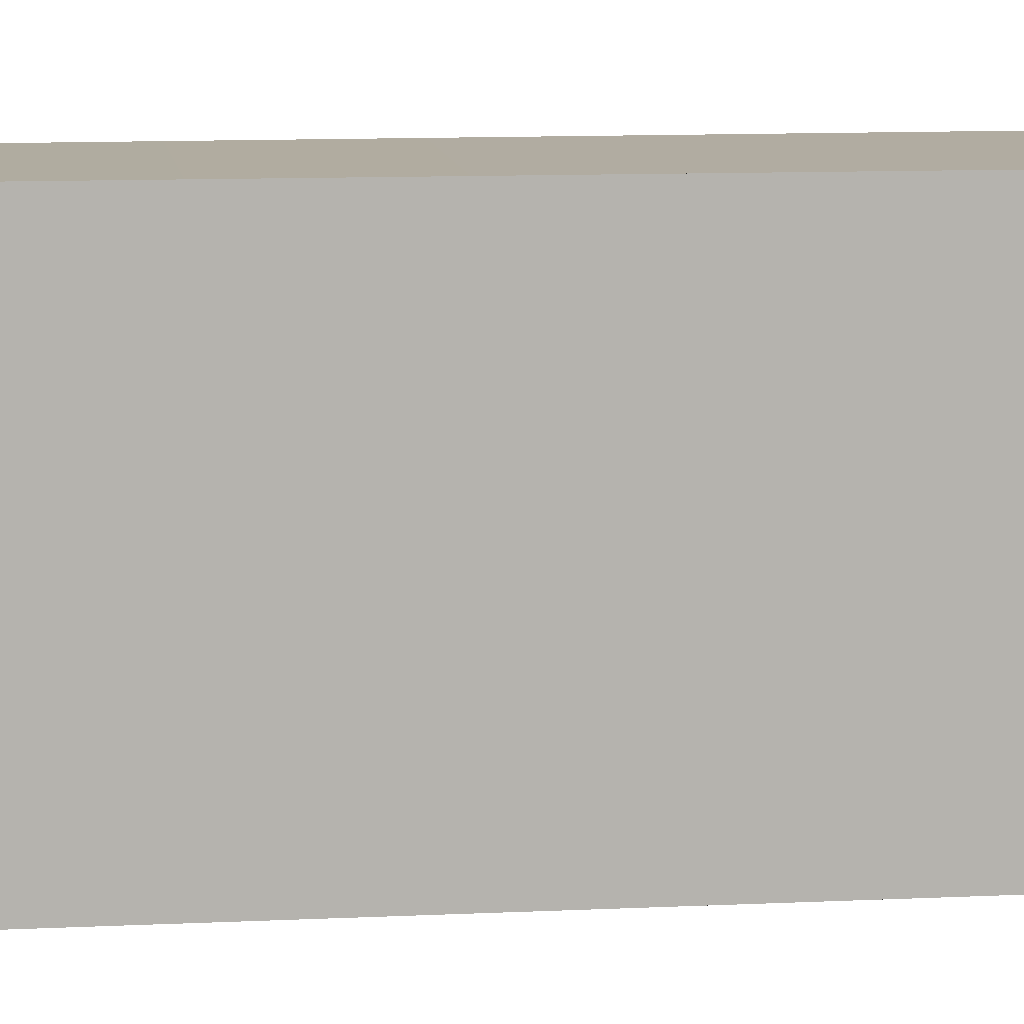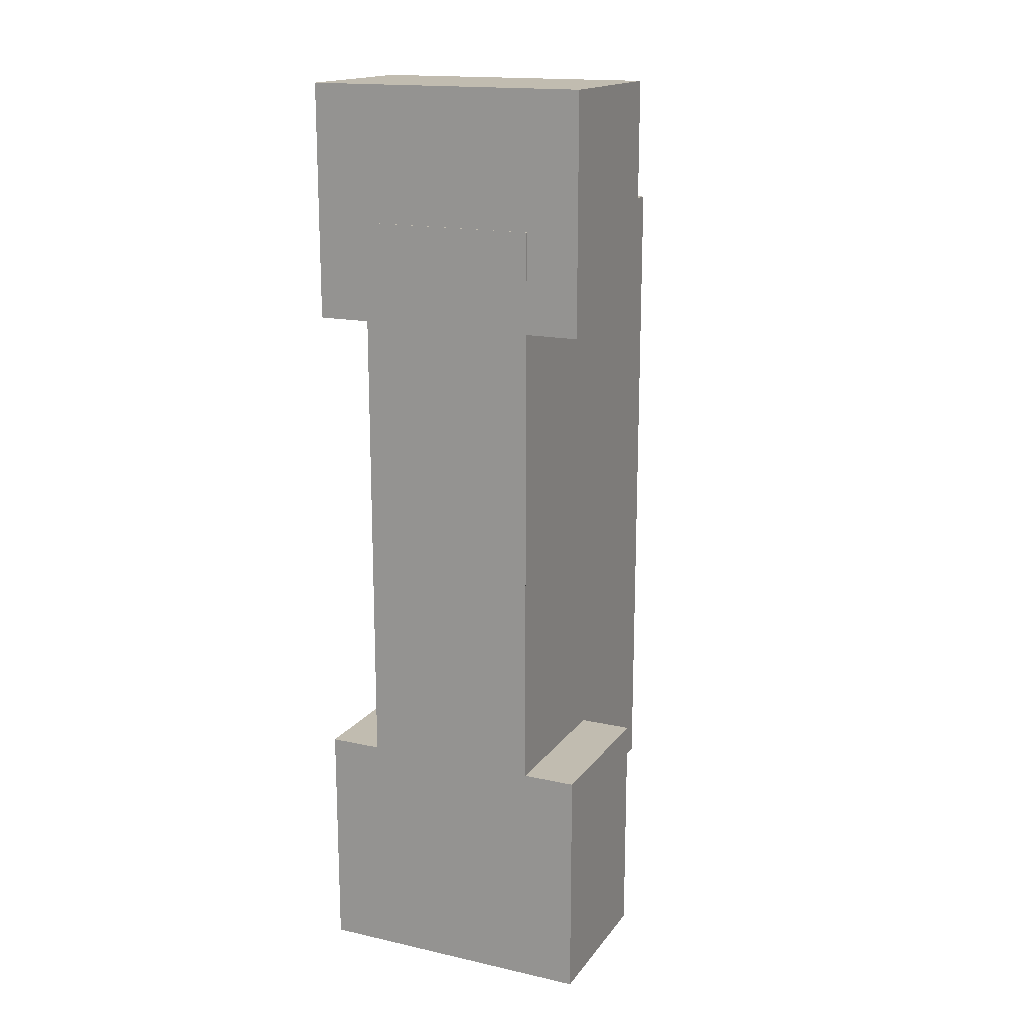
<metadata>
{"format":"obj","ext":"obj","renderer":"f3d","projection":"perspective","resolution":1024,"background":"white","views":[{"elev":10.3,"azim":82.7,"up":"+Y"},{"elev":16.6,"azim":24.3,"up":"+Z"}]}
</metadata>
<code>
o Cube
v -1.203 0.03323 2
v 1.203 0.03323 2
v 1.203 0.03323 4
v -1.203 0.03323 4
v -1.203 1.413 2
v 1.203 1.413 2
v 1.203 1.413 4
v -1.203 1.413 4
v -1.203 0.03323 -4
v 1.203 0.03323 -4
v 1.203 0.03323 -2
v -1.203 0.03323 -2
v -1.203 1.413 -4
v 1.203 1.413 -4
v 1.203 1.413 -2
v -1.203 1.413 -2
v 0.75 0.02695 2.85
v -0.75 0.02695 2.85
v -0.75 0.02695 -2.85
v 0.75 0.02695 -2.85
v 0.75 2.781 2.85
v -0.75 2.772 2.85
v -0.75 2.772 -2.85
v 0.75 2.772 -2.85
v 0.75 0.02695 2.801
v 0.75 0.02695 2.752
v 0.75 0.02695 2.703
v 0.75 0.02695 2.654
v 0.75 0.02695 2.605
v 0.75 0.02695 2.555
v 0.75 0.02695 2.506
v 0.75 0.02695 2.457
v 0.75 0.02695 2.408
v 0.75 0.02695 2.359
v 0.75 0.02695 2.31
v 0.75 0.02695 2.261
v 0.75 0.02695 2.211
v 0.75 0.02695 2.162
v 0.75 0.02695 2.113
v 0.75 0.02695 2.064
v 0.75 0.02695 2.015
v 0.75 0.02695 1.966
v 0.75 0.02695 1.917
v 0.75 0.02695 1.867
v 0.75 0.02695 1.818
v 0.75 0.02695 1.769
v 0.75 0.02695 1.72
v 0.75 0.02695 1.671
v 0.75 0.02695 1.622
v 0.75 0.02695 1.573
v 0.75 0.02695 1.523
v 0.75 0.02695 1.474
v 0.75 0.02695 1.425
v 0.75 0.02695 1.376
v 0.75 0.02695 1.327
v 0.75 0.02695 1.278
v 0.75 0.02695 1.229
v 0.75 0.02695 1.179
v 0.75 0.02695 1.13
v 0.75 0.02695 1.081
v 0.75 0.02695 1.032
v 0.75 0.02695 0.9829
v 0.75 0.02695 0.9337
v 0.75 0.02695 0.8846
v 0.75 0.02695 0.8355
v 0.75 0.02695 0.7863
v 0.75 0.02695 0.7372
v 0.75 0.02695 0.688
v 0.75 0.02695 0.6389
v 0.75 0.02695 0.5897
v 0.75 0.02695 0.5406
v 0.75 0.02695 0.4914
v 0.75 0.02695 0.4423
v 0.75 0.02695 0.3932
v 0.75 0.02695 0.344
v 0.75 0.02695 0.2949
v 0.75 0.02695 0.2457
v 0.75 0.02695 0.1966
v 0.75 0.02695 0.1474
v 0.75 0.02695 0.09829
v 0.75 0.02695 0.04915
v 0.75 0.02695 1e-06
v 0.75 0.02695 -0.04914
v 0.75 0.02695 -0.09829
v 0.75 0.02695 -0.1474
v 0.75 0.02695 -0.1966
v 0.75 0.02695 -0.2457
v 0.75 0.02695 -0.2949
v 0.75 0.02695 -0.344
v 0.75 0.02695 -0.3932
v 0.75 0.02695 -0.4423
v 0.75 0.02695 -0.4914
v 0.75 0.02695 -0.5406
v 0.75 0.02695 -0.5897
v 0.75 0.02695 -0.6389
v 0.75 0.02695 -0.688
v 0.75 0.02695 -0.7372
v 0.75 0.02695 -0.7863
v 0.75 0.02695 -0.8354
v 0.75 0.02695 -0.8846
v 0.75 0.02695 -0.9337
v 0.75 0.02695 -0.9829
v 0.75 0.02695 -1.032
v 0.75 0.02695 -1.081
v 0.75 0.02695 -1.13
v 0.75 0.02695 -1.179
v 0.75 0.02695 -1.229
v 0.75 0.02695 -1.278
v 0.75 0.02695 -1.327
v 0.75 0.02695 -1.376
v 0.75 0.02695 -1.425
v 0.75 0.02695 -1.474
v 0.75 0.02695 -1.523
v 0.75 0.02695 -1.573
v 0.75 0.02695 -1.622
v 0.75 0.02695 -1.671
v 0.75 0.02695 -1.72
v 0.75 0.02695 -1.769
v 0.75 0.02695 -1.818
v 0.75 0.02695 -1.867
v 0.75 0.02695 -1.917
v 0.75 0.02695 -1.966
v 0.75 0.02695 -2.015
v 0.75 0.02695 -2.064
v 0.75 0.02695 -2.113
v 0.75 0.02695 -2.162
v 0.75 0.02695 -2.211
v 0.75 0.02695 -2.261
v 0.75 0.02695 -2.31
v 0.75 0.02695 -2.359
v 0.75 0.02695 -2.408
v 0.75 0.02695 -2.457
v 0.75 0.02695 -2.506
v 0.75 0.02695 -2.555
v 0.75 0.02695 -2.605
v 0.75 0.02695 -2.654
v 0.75 0.02695 -2.703
v 0.75 0.02695 -2.752
v 0.75 0.02695 -2.801
v -0.75 0.02695 2.801
v -0.75 0.02695 2.752
v -0.75 0.02695 2.703
v -0.75 0.02695 2.654
v -0.75 0.02695 2.605
v -0.75 0.02695 2.555
v -0.75 0.02695 2.506
v -0.75 0.02695 2.457
v -0.75 0.02695 2.408
v -0.75 0.02695 2.359
v -0.75 0.02695 2.31
v -0.75 0.02695 2.261
v -0.75 0.02695 2.211
v -0.75 0.02695 2.162
v -0.75 0.02695 2.113
v -0.75 0.02695 2.064
v -0.75 0.02695 2.015
v -0.75 0.02695 1.966
v -0.75 0.02695 1.917
v -0.75 0.02695 1.867
v -0.75 0.02695 1.818
v -0.75 0.02695 1.769
v -0.75 0.02695 1.72
v -0.75 0.02695 1.671
v -0.75 0.02695 1.622
v -0.75 0.02695 1.573
v -0.75 0.02695 1.523
v -0.75 0.02695 1.474
v -0.75 0.02695 1.425
v -0.75 0.02695 1.376
v -0.75 0.02695 1.327
v -0.75 0.02695 1.278
v -0.75 0.02695 1.229
v -0.75 0.02695 1.179
v -0.75 0.02695 1.13
v -0.75 0.02695 1.081
v -0.75 0.02695 1.032
v -0.75 0.02695 0.9829
v -0.75 0.02695 0.9337
v -0.75 0.02695 0.8846
v -0.75 0.02695 0.8355
v -0.75 0.02695 0.7863
v -0.75 0.02695 0.7372
v -0.75 0.02695 0.688
v -0.75 0.02695 0.6389
v -0.75 0.02695 0.5897
v -0.75 0.02695 0.5406
v -0.75 0.02695 0.4914
v -0.75 0.02695 0.4423
v -0.75 0.02695 0.3932
v -0.75 0.02695 0.344
v -0.75 0.02695 0.2949
v -0.75 0.02695 0.2457
v -0.75 0.02695 0.1966
v -0.75 0.02695 0.1474
v -0.75 0.02695 0.09829
v -0.75 0.02695 0.04915
v -0.75 0.02695 1e-06
v -0.75 0.02695 -0.04914
v -0.75 0.02695 -0.09829
v -0.75 0.02695 -0.1474
v -0.75 0.02695 -0.1966
v -0.75 0.02695 -0.2457
v -0.75 0.02695 -0.2949
v -0.75 0.02695 -0.344
v -0.75 0.02695 -0.3932
v -0.75 0.02695 -0.4423
v -0.75 0.02695 -0.4914
v -0.75 0.02695 -0.5406
v -0.75 0.02695 -0.5897
v -0.75 0.02695 -0.6389
v -0.75 0.02695 -0.688
v -0.75 0.02695 -0.7372
v -0.75 0.02695 -0.7863
v -0.75 0.02695 -0.8354
v -0.75 0.02695 -0.8846
v -0.75 0.02695 -0.9337
v -0.75 0.02695 -0.9829
v -0.75 0.02695 -1.032
v -0.75 0.02695 -1.081
v -0.75 0.02695 -1.13
v -0.75 0.02695 -1.179
v -0.75 0.02695 -1.229
v -0.75 0.02695 -1.278
v -0.75 0.02695 -1.327
v -0.75 0.02695 -1.376
v -0.75 0.02695 -1.425
v -0.75 0.02695 -1.474
v -0.75 0.02695 -1.523
v -0.75 0.02695 -1.573
v -0.75 0.02695 -1.622
v -0.75 0.02695 -1.671
v -0.75 0.02695 -1.72
v -0.75 0.02695 -1.769
v -0.75 0.02695 -1.818
v -0.75 0.02695 -1.867
v -0.75 0.02695 -1.917
v -0.75 0.02695 -1.966
v -0.75 0.02695 -2.015
v -0.75 0.02695 -2.064
v -0.75 0.02695 -2.113
v -0.75 0.02695 -2.162
v -0.75 0.02695 -2.211
v -0.75 0.02695 -2.261
v -0.75 0.02695 -2.31
v -0.75 0.02695 -2.359
v -0.75 0.02695 -2.408
v -0.75 0.02695 -2.457
v -0.75 0.02695 -2.506
v -0.75 0.02695 -2.555
v -0.75 0.02695 -2.605
v -0.75 0.02695 -2.654
v -0.75 0.02695 -2.703
v -0.75 0.02695 -2.752
v -0.75 0.02695 -2.801
v 0.75 2.781 2.801
v 0.75 2.781 2.752
v 0.75 2.781 2.703
v 0.75 2.78 2.654
v 0.75 2.78 2.605
v 0.75 2.78 2.555
v 0.75 2.78 2.506
v 0.75 2.78 2.457
v 0.75 2.78 2.408
v 0.75 2.78 2.359
v 0.75 2.78 2.31
v 0.75 2.78 2.261
v 0.75 2.78 2.211
v 0.75 2.78 2.162
v 0.75 2.78 2.113
v 0.75 2.779 2.064
v 0.75 2.779 2.015
v 0.75 2.779 1.966
v 0.75 2.779 1.917
v 0.75 2.779 1.867
v 0.75 2.779 1.818
v 0.75 2.779 1.769
v 0.75 2.779 1.72
v 0.75 2.779 1.671
v 0.75 2.779 1.622
v 0.75 2.779 1.573
v 0.75 2.779 1.523
v 0.75 2.779 1.474
v 0.75 2.778 1.425
v 0.75 2.778 1.376
v 0.75 2.778 1.327
v 0.75 2.778 1.278
v 0.75 2.778 1.229
v 0.75 2.778 1.179
v 0.75 2.778 1.13
v 0.75 2.778 1.081
v 0.75 2.778 1.032
v 0.75 2.778 0.9829
v 0.75 2.778 0.9337
v 0.75 2.778 0.8846
v 0.75 2.778 0.8355
v 0.75 2.777 0.7863
v 0.75 2.777 0.7372
v 0.75 2.777 0.688
v 0.75 2.777 0.6389
v 0.75 2.777 0.5897
v 0.75 2.777 0.5406
v 0.75 2.777 0.4914
v 0.75 2.777 0.4423
v 0.75 2.777 0.3932
v 0.75 2.777 0.344
v 0.75 2.777 0.2949
v 0.75 2.777 0.2457
v 0.75 2.777 0.1966
v 0.75 2.776 0.1474
v 0.75 2.776 0.09829
v 0.75 2.776 0.04915
v 0.75 2.776 2e-06
v 0.75 2.776 -0.04914
v 0.75 2.776 -0.09829
v 0.75 2.776 -0.1474
v 0.75 2.776 -0.1966
v 0.75 2.776 -0.2457
v 0.75 2.776 -0.2949
v 0.75 2.776 -0.344
v 0.75 2.776 -0.3932
v 0.75 2.776 -0.4423
v 0.75 2.775 -0.4914
v 0.75 2.775 -0.5406
v 0.75 2.775 -0.5897
v 0.75 2.775 -0.6389
v 0.75 2.775 -0.688
v 0.75 2.775 -0.7372
v 0.75 2.775 -0.7863
v 0.75 2.775 -0.8354
v 0.75 2.775 -0.8846
v 0.75 2.775 -0.9337
v 0.75 2.775 -0.9829
v 0.75 2.775 -1.032
v 0.75 2.775 -1.081
v 0.75 2.774 -1.13
v 0.75 2.774 -1.179
v 0.75 2.774 -1.229
v 0.75 2.774 -1.278
v 0.75 2.774 -1.327
v 0.75 2.774 -1.376
v 0.75 2.774 -1.425
v 0.75 2.774 -1.474
v 0.75 2.774 -1.523
v 0.75 2.774 -1.573
v 0.75 2.774 -1.622
v 0.75 2.774 -1.671
v 0.75 2.774 -1.72
v 0.75 2.773 -1.769
v 0.75 2.773 -1.818
v 0.75 2.773 -1.867
v 0.75 2.773 -1.917
v 0.75 2.773 -1.966
v 0.75 2.773 -2.015
v 0.75 2.773 -2.064
v 0.75 2.773 -2.113
v 0.75 2.773 -2.162
v 0.75 2.773 -2.211
v 0.75 2.773 -2.261
v 0.75 2.773 -2.31
v 0.75 2.773 -2.359
v 0.75 2.772 -2.408
v 0.75 2.772 -2.457
v 0.75 2.772 -2.506
v 0.75 2.772 -2.555
v 0.75 2.772 -2.605
v 0.75 2.772 -2.654
v 0.75 2.772 -2.703
v 0.75 2.772 -2.752
v 0.75 2.772 -2.801
v -0.75 2.772 2.801
v -0.75 2.772 2.752
v -0.75 2.772 2.703
v -0.75 2.772 2.654
v -0.75 2.772 2.605
v -0.75 2.772 2.555
v -0.75 2.772 2.506
v -0.75 2.772 2.457
v -0.75 2.772 2.408
v -0.75 2.772 2.359
v -0.75 2.772 2.31
v -0.75 2.772 2.261
v -0.75 2.772 2.211
v -0.75 2.772 2.162
v -0.75 2.772 2.113
v -0.75 2.772 2.064
v -0.75 2.772 2.015
v -0.75 2.772 1.966
v -0.75 2.772 1.917
v -0.75 2.772 1.867
v -0.75 2.772 1.818
v -0.75 2.772 1.769
v -0.75 2.772 1.72
v -0.75 2.772 1.671
v -0.75 2.772 1.622
v -0.75 2.772 1.573
v -0.75 2.772 1.523
v -0.75 2.772 1.474
v -0.75 2.772 1.425
v -0.75 2.772 1.376
v -0.75 2.772 1.327
v -0.75 2.772 1.278
v -0.75 2.772 1.229
v -0.75 2.772 1.179
v -0.75 2.772 1.13
v -0.75 2.772 1.081
v -0.75 2.772 1.032
v -0.75 2.772 0.9829
v -0.75 2.772 0.9337
v -0.75 2.772 0.8846
v -0.75 2.772 0.8354
v -0.75 2.772 0.7863
v -0.75 2.772 0.7372
v -0.75 2.772 0.688
v -0.75 2.772 0.6389
v -0.75 2.772 0.5897
v -0.75 2.772 0.5406
v -0.75 2.772 0.4914
v -0.75 2.772 0.4423
v -0.75 2.772 0.3932
v -0.75 2.772 0.344
v -0.75 2.772 0.2949
v -0.75 2.772 0.2457
v -0.75 2.772 0.1966
v -0.75 2.772 0.1474
v -0.75 2.772 0.09829
v -0.75 2.772 0.04914
v -0.75 2.772 -1e-06
v -0.75 2.772 -0.04915
v -0.75 2.772 -0.09829
v -0.75 2.772 -0.1474
v -0.75 2.772 -0.1966
v -0.75 2.772 -0.2457
v -0.75 2.772 -0.2949
v -0.75 2.772 -0.344
v -0.75 2.772 -0.3932
v -0.75 2.772 -0.4423
v -0.75 2.772 -0.4914
v -0.75 2.772 -0.5406
v -0.75 2.772 -0.5897
v -0.75 2.772 -0.6389
v -0.75 2.772 -0.688
v -0.75 2.772 -0.7372
v -0.75 2.772 -0.7863
v -0.75 2.772 -0.8355
v -0.75 2.772 -0.8846
v -0.75 2.772 -0.9337
v -0.75 2.772 -0.9829
v -0.75 2.772 -1.032
v -0.75 2.772 -1.081
v -0.75 2.772 -1.13
v -0.75 2.772 -1.179
v -0.75 2.772 -1.229
v -0.75 2.772 -1.278
v -0.75 2.772 -1.327
v -0.75 2.772 -1.376
v -0.75 2.772 -1.425
v -0.75 2.772 -1.474
v -0.75 2.772 -1.523
v -0.75 2.772 -1.573
v -0.75 2.772 -1.622
v -0.75 2.772 -1.671
v -0.75 2.772 -1.72
v -0.75 2.772 -1.769
v -0.75 2.772 -1.818
v -0.75 2.772 -1.867
v -0.75 2.772 -1.917
v -0.75 2.772 -1.966
v -0.75 2.772 -2.015
v -0.75 2.772 -2.064
v -0.75 2.772 -2.113
v -0.75 2.772 -2.162
v -0.75 2.772 -2.211
v -0.75 2.772 -2.261
v -0.75 2.772 -2.31
v -0.75 2.772 -2.359
v -0.75 2.772 -2.408
v -0.75 2.772 -2.457
v -0.75 2.772 -2.506
v -0.75 2.772 -2.555
v -0.75 2.772 -2.605
v -0.75 2.772 -2.654
v -0.75 2.772 -2.703
v -0.75 2.772 -2.752
v -0.75 2.772 -2.801
f 5 6 2 1
f 6 7 3 2
f 7 8 4 3
f 8 5 1 4
f 1 2 3 4
f 8 7 6 5
f 13 14 10 9
f 14 15 11 10
f 15 16 12 11
f 16 13 9 12
f 9 10 11 12
f 16 15 14 13
f 139 254 19 20
f 369 24 23 484
f 17 21 22 18
f 254 484 23 19
f 19 23 24 20
f 21 17 24 369 368 367 366 365 364 363 362 361 360 359 358 357 356 355 354 353 352 351 350 349 348 347 346 345 344 343 342 341 340 339 338 337 336 335 334 333 332 331 330 329 328 327 326 325 324 323 322 321 320 319 318 317 316 315 314 313 312 311 310 309 308 307 306 305 304 303 302 301 300 299 298 297 296 295 294 293 292 291 290 289 288 287 286 285 284 283 282 281 280 279 278 277 276 275 274 273 272 271 270 269 268 267 266 265 264 263 262 261 260 259 258 257 256 255
f 20 24 17 25 26 27 28 29 30 31 32 33 34 35 36 37 38 39 40 41 42 43 44 45 46 47 48 49 50 51 52 53 54 55 56 57 58 59 60 61 62 63 64 65 66 67 68 69 70 71 72 73 74 75 76 77 78 79 80 81 82 83 84 85 86 87 88 89 90 91 92 93 94 95 96 97 98 99 100 101 102 103 104 105 106 107 108 109 110 111 112 113 114 115 116 117 118 119 120 121 122 123 124 125 126 127 128 129 130 131 132 133 134 135 136 137 138 139
f 18 22 370 140
f 140 370 371 141
f 141 371 372 142
f 142 372 373 143
f 143 373 374 144
f 144 374 375 145
f 145 375 376 146
f 146 376 377 147
f 147 377 378 148
f 148 378 379 149
f 149 379 380 150
f 150 380 381 151
f 151 381 382 152
f 152 382 383 153
f 153 383 384 154
f 154 384 385 155
f 155 385 386 156
f 156 386 387 157
f 157 387 388 158
f 158 388 389 159
f 159 389 390 160
f 160 390 391 161
f 161 391 392 162
f 162 392 393 163
f 163 393 394 164
f 164 394 395 165
f 165 395 396 166
f 166 396 397 167
f 167 397 398 168
f 168 398 399 169
f 169 399 400 170
f 170 400 401 171
f 171 401 402 172
f 172 402 403 173
f 173 403 404 174
f 174 404 405 175
f 175 405 406 176
f 176 406 407 177
f 177 407 408 178
f 178 408 409 179
f 179 409 410 180
f 180 410 411 181
f 181 411 412 182
f 182 412 413 183
f 183 413 414 184
f 184 414 415 185
f 185 415 416 186
f 186 416 417 187
f 187 417 418 188
f 188 418 419 189
f 189 419 420 190
f 190 420 421 191
f 191 421 422 192
f 192 422 423 193
f 193 423 424 194
f 194 424 425 195
f 195 425 426 196
f 196 426 427 197
f 197 427 428 198
f 198 428 429 199
f 199 429 430 200
f 200 430 431 201
f 201 431 432 202
f 202 432 433 203
f 203 433 434 204
f 204 434 435 205
f 205 435 436 206
f 206 436 437 207
f 207 437 438 208
f 208 438 439 209
f 209 439 440 210
f 210 440 441 211
f 211 441 442 212
f 212 442 443 213
f 213 443 444 214
f 214 444 445 215
f 215 445 446 216
f 216 446 447 217
f 217 447 448 218
f 218 448 449 219
f 219 449 450 220
f 220 450 451 221
f 221 451 452 222
f 222 452 453 223
f 223 453 454 224
f 224 454 455 225
f 225 455 456 226
f 226 456 457 227
f 227 457 458 228
f 228 458 459 229
f 229 459 460 230
f 230 460 461 231
f 231 461 462 232
f 232 462 463 233
f 233 463 464 234
f 234 464 465 235
f 235 465 466 236
f 236 466 467 237
f 237 467 468 238
f 238 468 469 239
f 239 469 470 240
f 240 470 471 241
f 241 471 472 242
f 242 472 473 243
f 243 473 474 244
f 244 474 475 245
f 245 475 476 246
f 246 476 477 247
f 247 477 478 248
f 248 478 479 249
f 249 479 480 250
f 250 480 481 251
f 251 481 482 252
f 252 482 483 253
f 253 483 484 254
f 21 255 370 22
f 255 256 371 370
f 256 257 372 371
f 257 258 373 372
f 258 259 374 373
f 259 260 375 374
f 260 261 376 375
f 261 262 377 376
f 262 263 378 377
f 263 264 379 378
f 264 265 380 379
f 265 266 381 380
f 266 267 382 381
f 267 268 383 382
f 268 269 384 383
f 269 270 385 384
f 270 271 386 385
f 271 272 387 386
f 272 273 388 387
f 273 274 389 388
f 274 275 390 389
f 275 276 391 390
f 276 277 392 391
f 277 278 393 392
f 278 279 394 393
f 279 280 395 394
f 280 281 396 395
f 281 282 397 396
f 282 283 398 397
f 283 284 399 398
f 284 285 400 399
f 285 286 401 400
f 286 287 402 401
f 287 288 403 402
f 288 289 404 403
f 289 290 405 404
f 290 291 406 405
f 291 292 407 406
f 292 293 408 407
f 293 294 409 408
f 294 295 410 409
f 295 296 411 410
f 296 297 412 411
f 297 298 413 412
f 298 299 414 413
f 299 300 415 414
f 300 301 416 415
f 301 302 417 416
f 302 303 418 417
f 303 304 419 418
f 304 305 420 419
f 305 306 421 420
f 306 307 422 421
f 307 308 423 422
f 308 309 424 423
f 309 310 425 424
f 310 311 426 425
f 311 312 427 426
f 312 313 428 427
f 313 314 429 428
f 314 315 430 429
f 315 316 431 430
f 316 317 432 431
f 317 318 433 432
f 318 319 434 433
f 319 320 435 434
f 320 321 436 435
f 321 322 437 436
f 322 323 438 437
f 323 324 439 438
f 324 325 440 439
f 325 326 441 440
f 326 327 442 441
f 327 328 443 442
f 328 329 444 443
f 329 330 445 444
f 330 331 446 445
f 331 332 447 446
f 332 333 448 447
f 333 334 449 448
f 334 335 450 449
f 335 336 451 450
f 336 337 452 451
f 337 338 453 452
f 338 339 454 453
f 339 340 455 454
f 340 341 456 455
f 341 342 457 456
f 342 343 458 457
f 343 344 459 458
f 344 345 460 459
f 345 346 461 460
f 346 347 462 461
f 347 348 463 462
f 348 349 464 463
f 349 350 465 464
f 350 351 466 465
f 351 352 467 466
f 352 353 468 467
f 353 354 469 468
f 354 355 470 469
f 355 356 471 470
f 356 357 472 471
f 357 358 473 472
f 358 359 474 473
f 359 360 475 474
f 360 361 476 475
f 361 362 477 476
f 362 363 478 477
f 363 364 479 478
f 364 365 480 479
f 365 366 481 480
f 366 367 482 481
f 367 368 483 482
f 368 369 484 483
f 17 18 140 25
f 25 140 141 26
f 26 141 142 27
f 27 142 143 28
f 28 143 144 29
f 29 144 145 30
f 30 145 146 31
f 31 146 147 32
f 32 147 148 33
f 33 148 149 34
f 34 149 150 35
f 35 150 151 36
f 36 151 152 37
f 37 152 153 38
f 38 153 154 39
f 39 154 155 40
f 40 155 156 41
f 41 156 157 42
f 42 157 158 43
f 43 158 159 44
f 44 159 160 45
f 45 160 161 46
f 46 161 162 47
f 47 162 163 48
f 48 163 164 49
f 49 164 165 50
f 50 165 166 51
f 51 166 167 52
f 52 167 168 53
f 53 168 169 54
f 54 169 170 55
f 55 170 171 56
f 56 171 172 57
f 57 172 173 58
f 58 173 174 59
f 59 174 175 60
f 60 175 176 61
f 61 176 177 62
f 62 177 178 63
f 63 178 179 64
f 64 179 180 65
f 65 180 181 66
f 66 181 182 67
f 67 182 183 68
f 68 183 184 69
f 69 184 185 70
f 70 185 186 71
f 71 186 187 72
f 72 187 188 73
f 73 188 189 74
f 74 189 190 75
f 75 190 191 76
f 76 191 192 77
f 77 192 193 78
f 78 193 194 79
f 79 194 195 80
f 80 195 196 81
f 81 196 197 82
f 82 197 198 83
f 83 198 199 84
f 84 199 200 85
f 85 200 201 86
f 86 201 202 87
f 87 202 203 88
f 88 203 204 89
f 89 204 205 90
f 90 205 206 91
f 91 206 207 92
f 92 207 208 93
f 93 208 209 94
f 94 209 210 95
f 95 210 211 96
f 96 211 212 97
f 97 212 213 98
f 98 213 214 99
f 99 214 215 100
f 100 215 216 101
f 101 216 217 102
f 102 217 218 103
f 103 218 219 104
f 104 219 220 105
f 105 220 221 106
f 106 221 222 107
f 107 222 223 108
f 108 223 224 109
f 109 224 225 110
f 110 225 226 111
f 111 226 227 112
f 112 227 228 113
f 113 228 229 114
f 114 229 230 115
f 115 230 231 116
f 116 231 232 117
f 117 232 233 118
f 118 233 234 119
f 119 234 235 120
f 120 235 236 121
f 121 236 237 122
f 122 237 238 123
f 123 238 239 124
f 124 239 240 125
f 125 240 241 126
f 126 241 242 127
f 127 242 243 128
f 128 243 244 129
f 129 244 245 130
f 130 245 246 131
f 131 246 247 132
f 132 247 248 133
f 133 248 249 134
f 134 249 250 135
f 135 250 251 136
f 136 251 252 137
f 137 252 253 138
f 138 253 254 139

</code>
